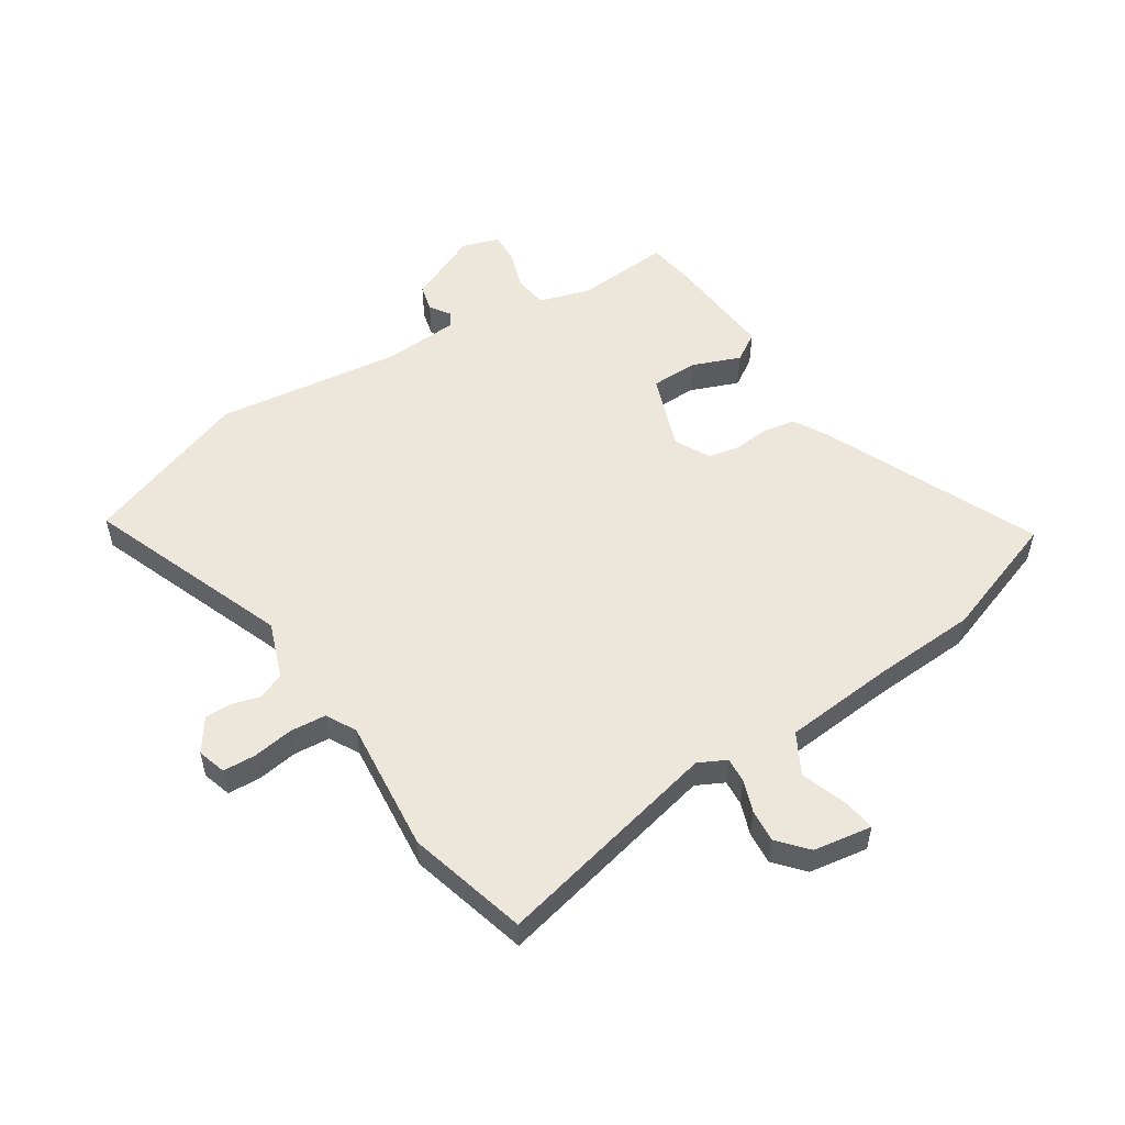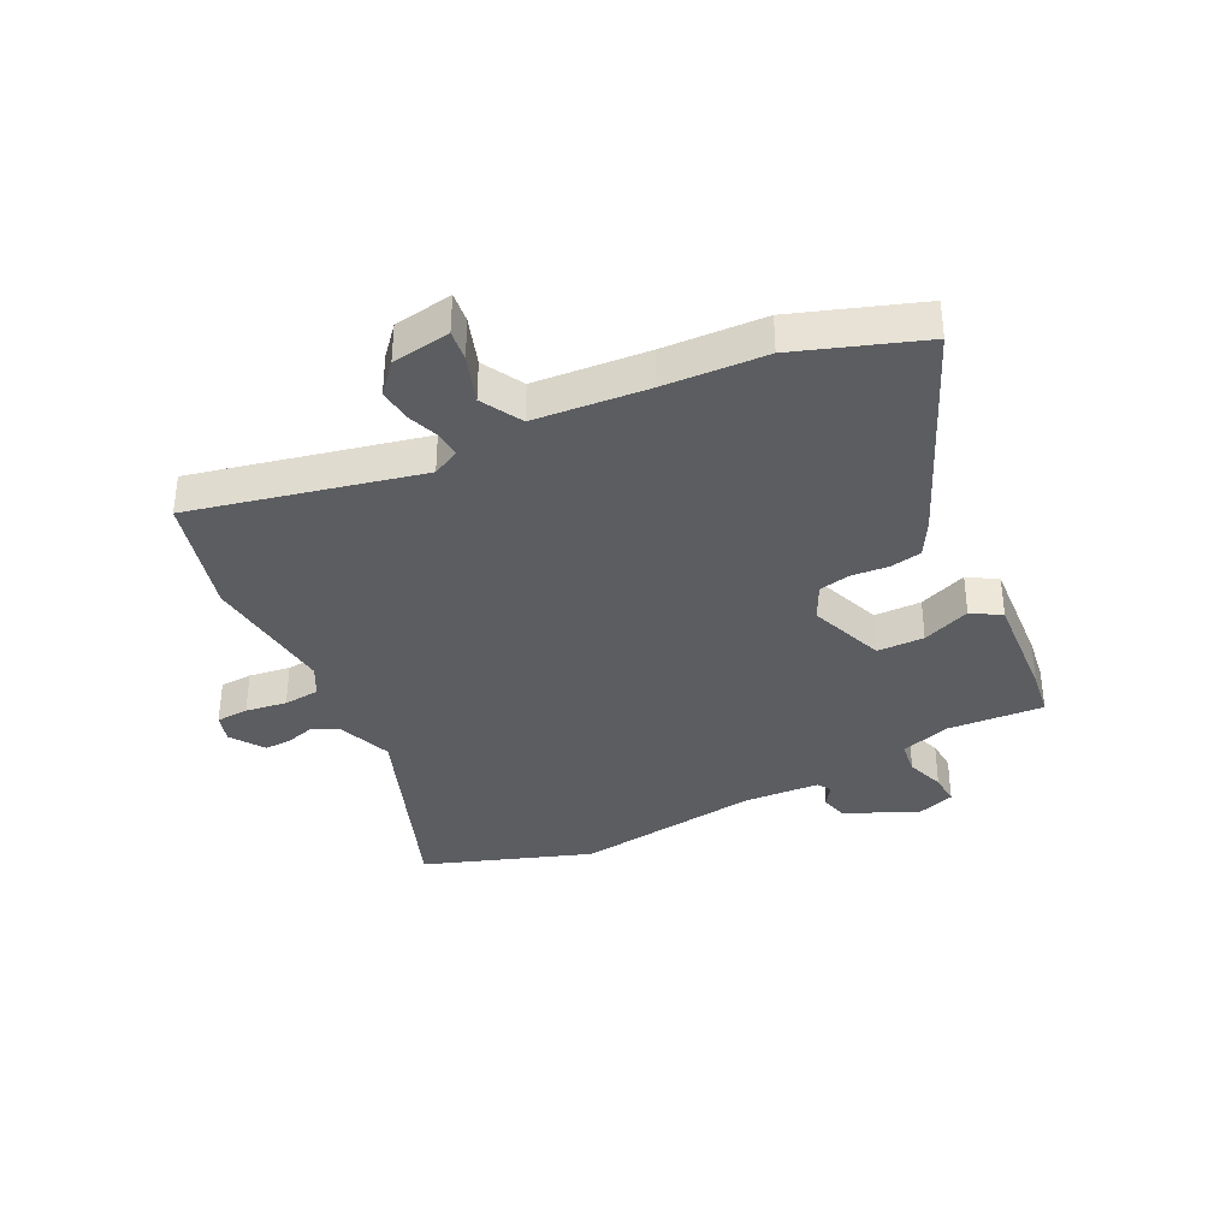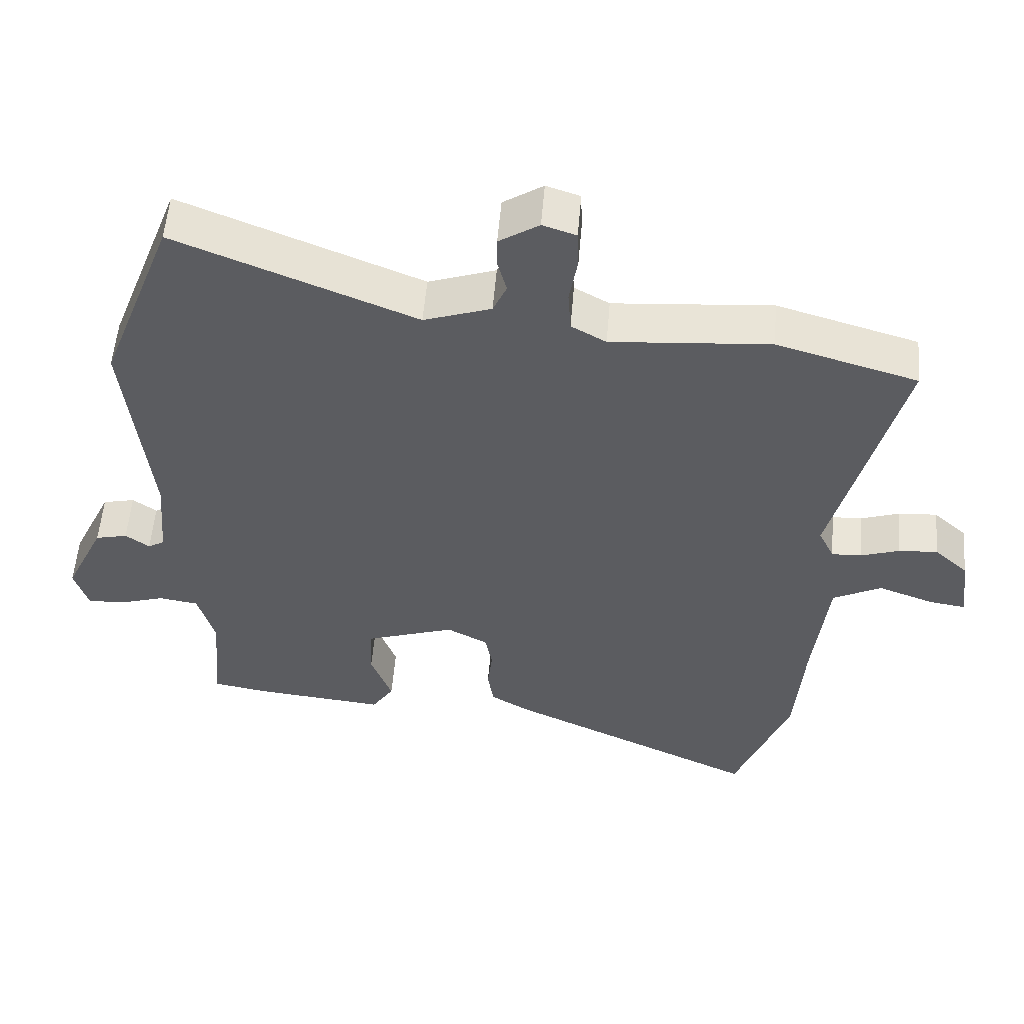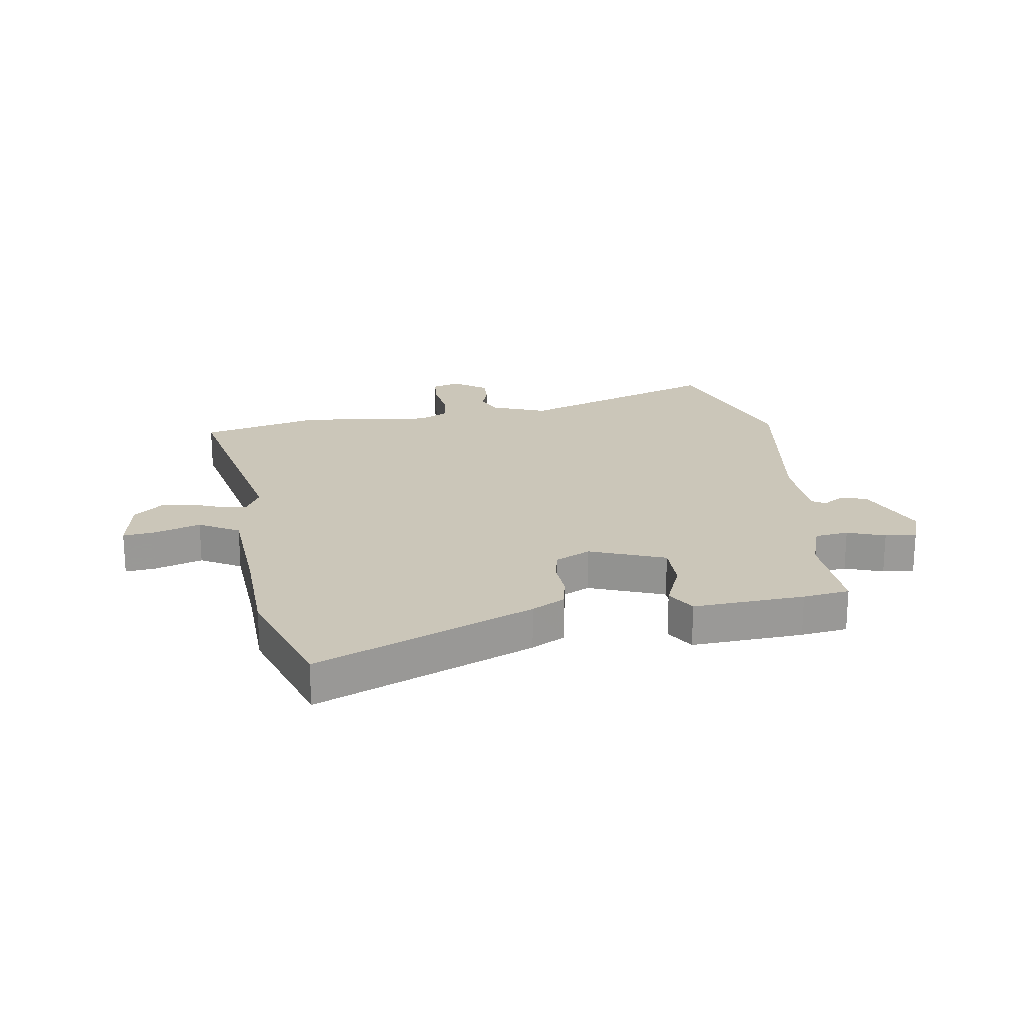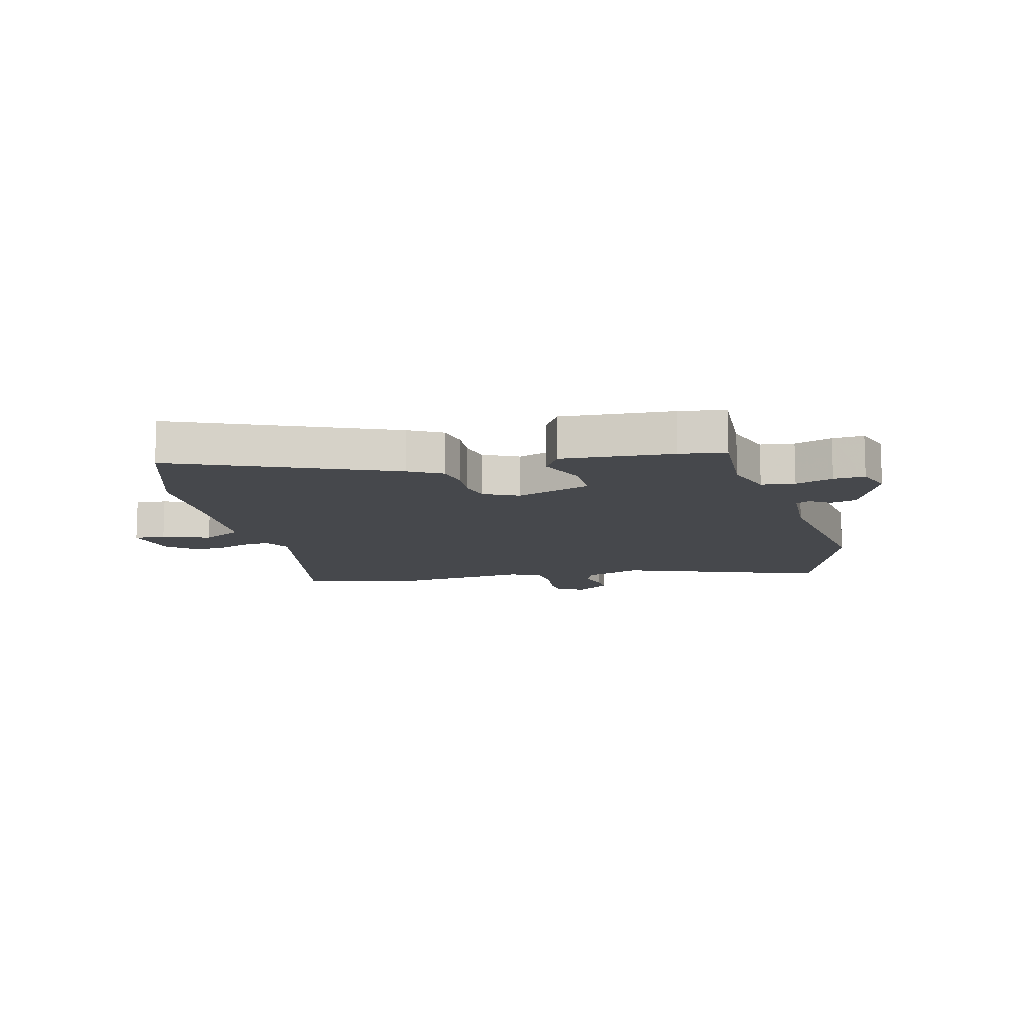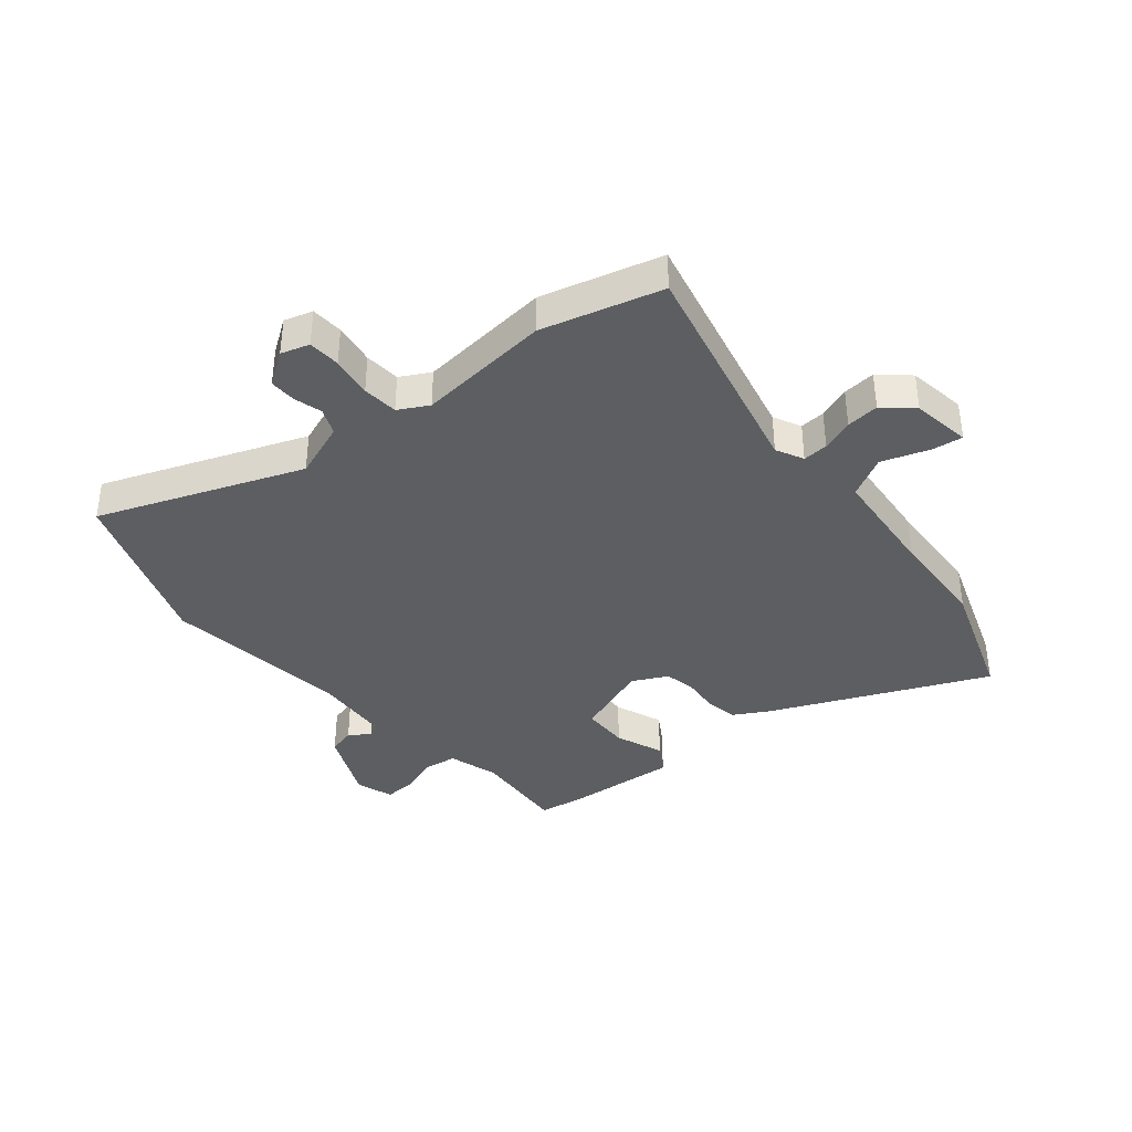
<metadata>
{"format":"obj","ext":"obj","renderer":"f3d","projection":"perspective","resolution":1024,"background":"white","views":[{"elev":53.3,"azim":58.3,"up":"+Y"},{"elev":-36.0,"azim":117.8,"up":"+Y"},{"elev":54.8,"azim":4.7,"up":"+Z"},{"elev":21.0,"azim":173.4,"up":"+Y"},{"elev":-11.5,"azim":-163.9,"up":"+Y"},{"elev":-38.2,"azim":40.8,"up":"+Y"}]}
</metadata>
<code>
v 0.403 0.07 0.528
v 0.609 0.07 0.468
v 0.511 0.07 0.077
v 0.534 0.07 0.029
v 0.578 0.07 0.031
v 0.634 0.07 0.05
v 0.691 0.07 0.054
v 0.74 0.07 0.009
v 0.754 0.07 -0.093
v 0.701 0.07 -0.085
v 0.619 0.07 -0.055
v 0.548 0.07 -0.092
v 0.527 0.07 -0.286
v 0.514 0.07 -0.462
v 0.434 0.07 -0.675
v 0.064 0.07 -0.503
v 0.007 0.07 -0.469
v -0.002 0.07 -0.413
v 0.005 0.07 -0.35
v -0.005 0.07 -0.296
v -0.065 0.07 -0.264
v -0.197 0.07 -0.309
v -0.2 0.07 -0.39
v -0.169 0.07 -0.474
v -0.201 0.07 -0.523
v -0.393 0.07 -0.504
v -0.473 0.07 -0.49
v -0.458 0.07 -0.326
v -0.483 0.07 -0.238
v -0.541 0.07 -0.229
v -0.607 0.07 -0.25
v -0.662 0.07 -0.252
v -0.682 0.07 -0.187
v -0.624 0.07 -0.064
v -0.577 0.07 -0.053
v -0.542 0.07 -0.078
v -0.518 0.07 -0.064
v -0.507 0.07 0.066
v -0.542 0.07 0.389
v -0.434 0.07 0.673
v -0.086 0.07 0.532
v 0.012 0.07 0.566
v 0.032 0.07 0.611
v 0.019 0.07 0.66
v 0.019 0.07 0.706
v 0.077 0.07 0.744
v 0.126 0.07 0.728
v 0.128 0.07 0.672
v 0.116 0.07 0.601
v 0.12 0.07 0.539
v 0.171 0.07 0.51
v 0.403 0 0.528
v 0.609 0 0.468
v 0.511 0 0.077
v 0.534 0 0.029
v 0.578 0 0.031
v 0.634 0 0.05
v 0.691 0 0.054
v 0.74 0 0.009
v 0.754 0 -0.093
v 0.701 0 -0.085
v 0.619 0 -0.055
v 0.548 0 -0.092
v 0.527 0 -0.286
v 0.514 0 -0.462
v 0.434 0 -0.675
v 0.064 0 -0.503
v 0.007 0 -0.469
v -0.002 0 -0.413
v 0.005 0 -0.35
v -0.005 0 -0.296
v -0.065 0 -0.264
v -0.197 0 -0.309
v -0.2 0 -0.39
v -0.169 0 -0.474
v -0.201 0 -0.523
v -0.393 0 -0.504
v -0.473 0 -0.49
v -0.458 0 -0.326
v -0.483 0 -0.238
v -0.541 0 -0.229
v -0.607 0 -0.25
v -0.662 0 -0.252
v -0.682 0 -0.187
v -0.624 0 -0.064
v -0.577 0 -0.053
v -0.542 0 -0.078
v -0.518 0 -0.064
v -0.507 0 0.066
v -0.542 0 0.389
v -0.434 0 0.673
v -0.086 0 0.532
v 0.012 0 0.566
v 0.032 0 0.611
v 0.019 0 0.66
v 0.019 0 0.706
v 0.077 0 0.744
v 0.126 0 0.728
v 0.128 0 0.672
v 0.116 0 0.601
v 0.12 0 0.539
v 0.171 0 0.51
f 47 48 49
f 46 47 49
f 45 46 49
f 44 45 49
f 43 44 49
f 42 43 49 50
f 41 42 50 51
f 38 39 40 41
f 37 38 41 51
f 34 35 36
f 33 34 36
f 32 33 36
f 31 32 36
f 30 31 36
f 29 30 36 37
f 1 2 3
f 51 1 3
f 37 51 3
f 29 37 3
f 28 29 3
f 26 27 28
f 25 26 28
f 24 25 28
f 23 24 28
f 17 18 19
f 16 17 19
f 15 16 19
f 14 15 19
f 13 14 19
f 12 13 19 20
f 11 12 20 21
f 9 10 11
f 8 9 11
f 7 8 11
f 6 7 11
f 5 6 11
f 4 5 11 21
f 4 21 22
f 3 4 22
f 28 3 22
f 22 23 28
f 100 99 98
f 100 98 97
f 100 97 96
f 100 96 95
f 100 95 94
f 101 100 94 93
f 102 101 93 92
f 92 91 90 89
f 102 92 89 88
f 87 86 85
f 87 85 84
f 87 84 83
f 87 83 82
f 87 82 81
f 88 87 81 80
f 54 53 52
f 54 52 102
f 54 102 88
f 54 88 80
f 54 80 79
f 79 78 77
f 79 77 76
f 79 76 75
f 79 75 74
f 70 69 68
f 70 68 67
f 70 67 66
f 70 66 65
f 70 65 64
f 71 70 64 63
f 72 71 63 62
f 62 61 60
f 62 60 59
f 62 59 58
f 62 58 57
f 62 57 56
f 72 62 56 55
f 73 72 55
f 73 55 54
f 73 54 79
f 79 74 73
f 1 52 53 2
f 2 53 54 3
f 3 54 55 4
f 4 55 56 5
f 5 56 57 6
f 6 57 58 7
f 7 58 59 8
f 8 59 60 9
f 9 60 61 10
f 10 61 62 11
f 11 62 63 12
f 12 63 64 13
f 13 64 65 14
f 14 65 66 15
f 15 66 67 16
f 16 67 68 17
f 17 68 69 18
f 18 69 70 19
f 19 70 71 20
f 20 71 72 21
f 21 72 73 22
f 22 73 74 23
f 23 74 75 24
f 24 75 76 25
f 25 76 77 26
f 26 77 78 27
f 27 78 79 28
f 28 79 80 29
f 29 80 81 30
f 30 81 82 31
f 31 82 83 32
f 32 83 84 33
f 33 84 85 34
f 34 85 86 35
f 35 86 87 36
f 36 87 88 37
f 37 88 89 38
f 38 89 90 39
f 39 90 91 40
f 40 91 92 41
f 41 92 93 42
f 42 93 94 43
f 43 94 95 44
f 44 95 96 45
f 45 96 97 46
f 46 97 98 47
f 47 98 99 48
f 48 99 100 49
f 49 100 101 50
f 50 101 102 51
f 51 102 52 1

</code>
